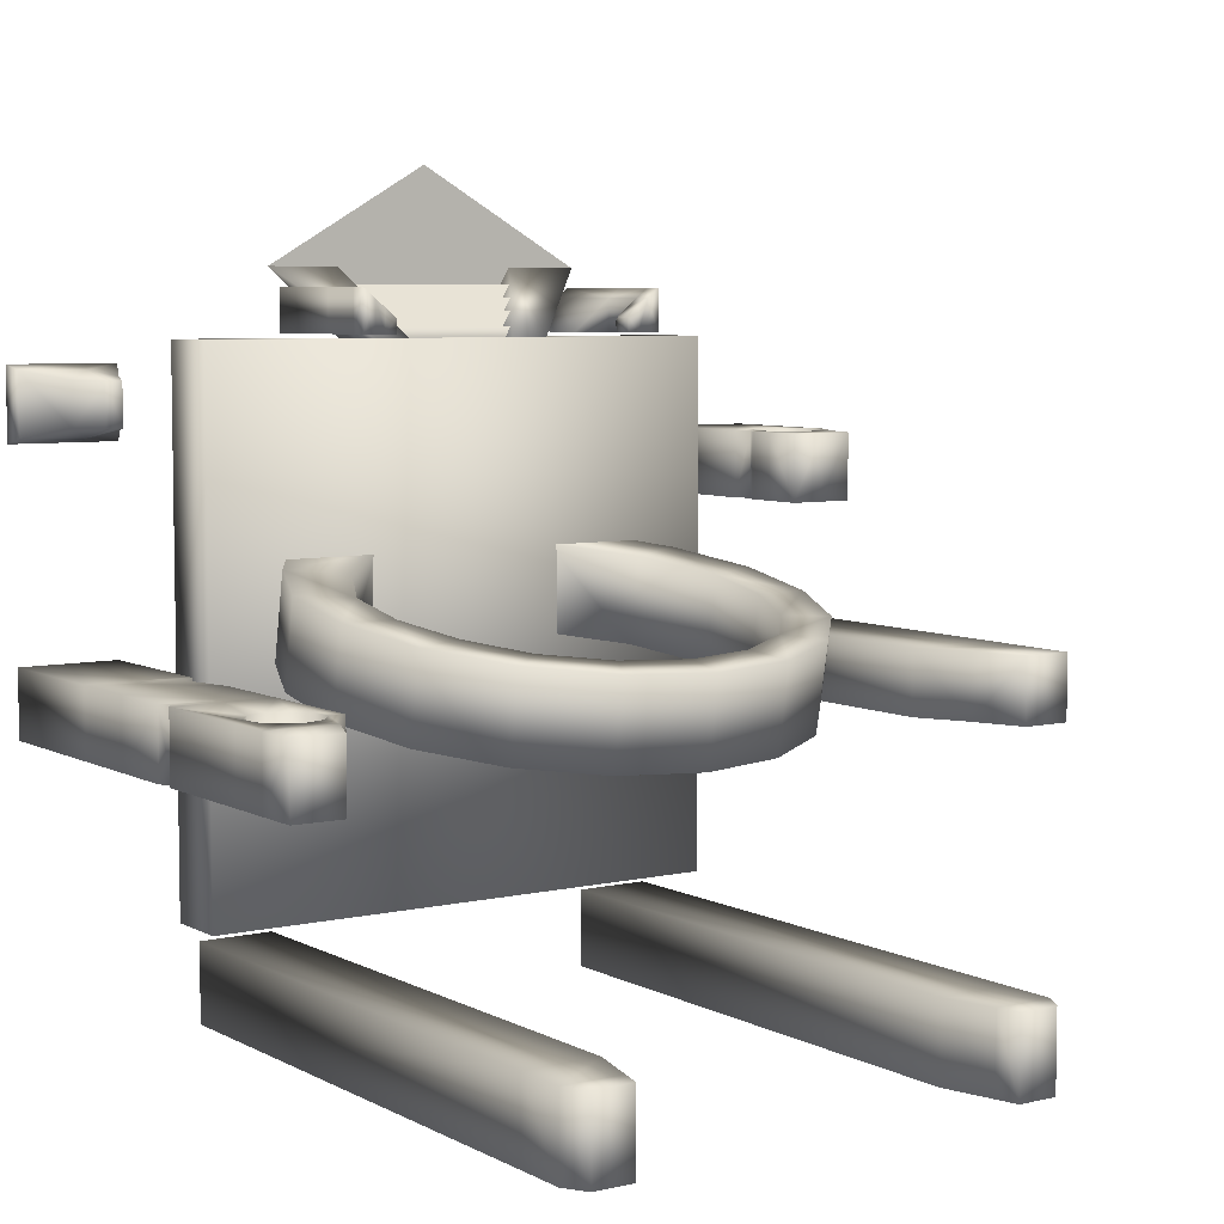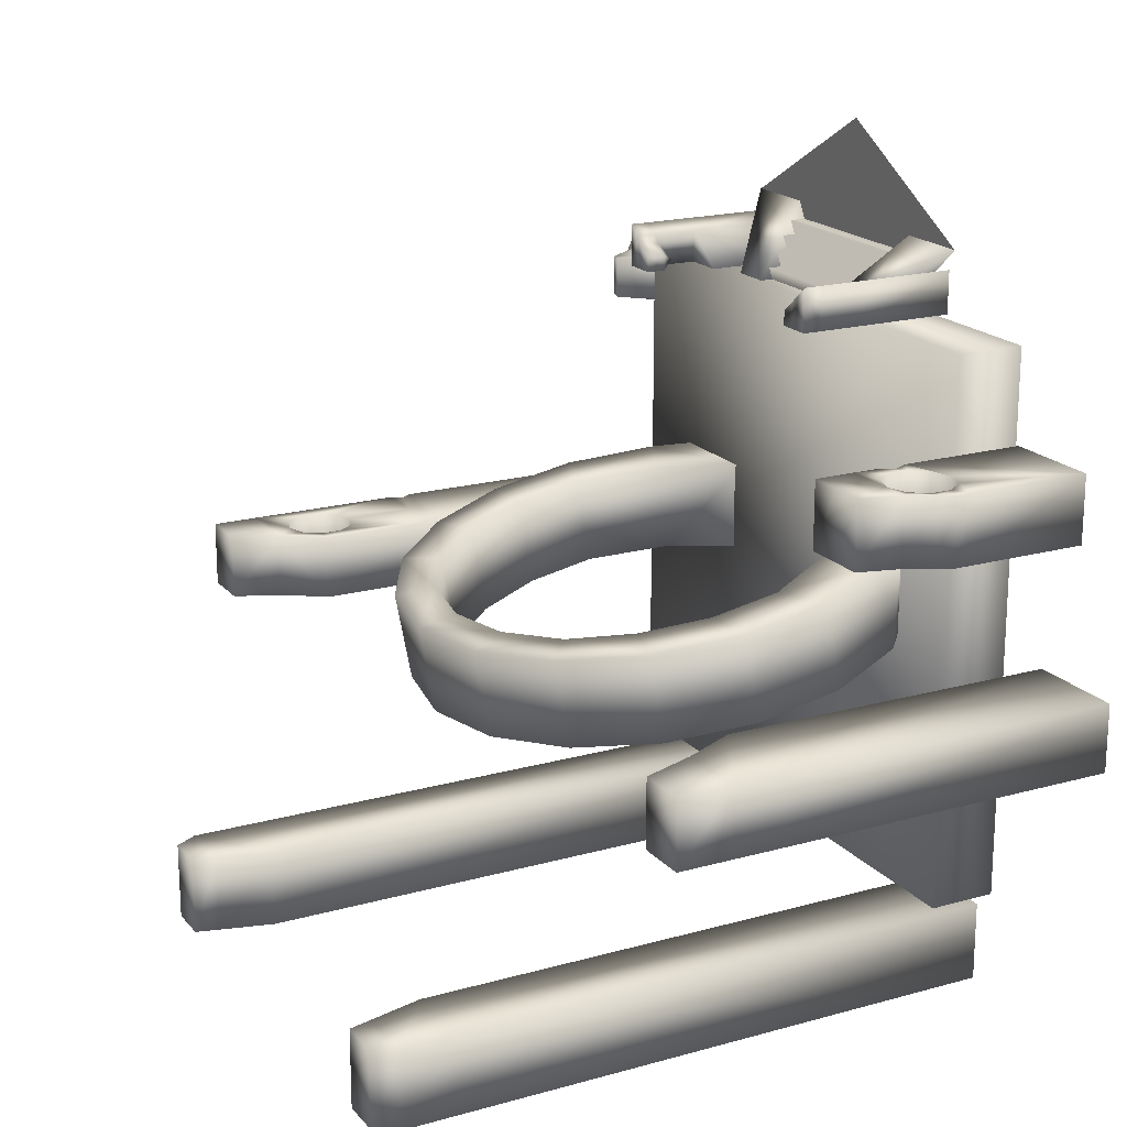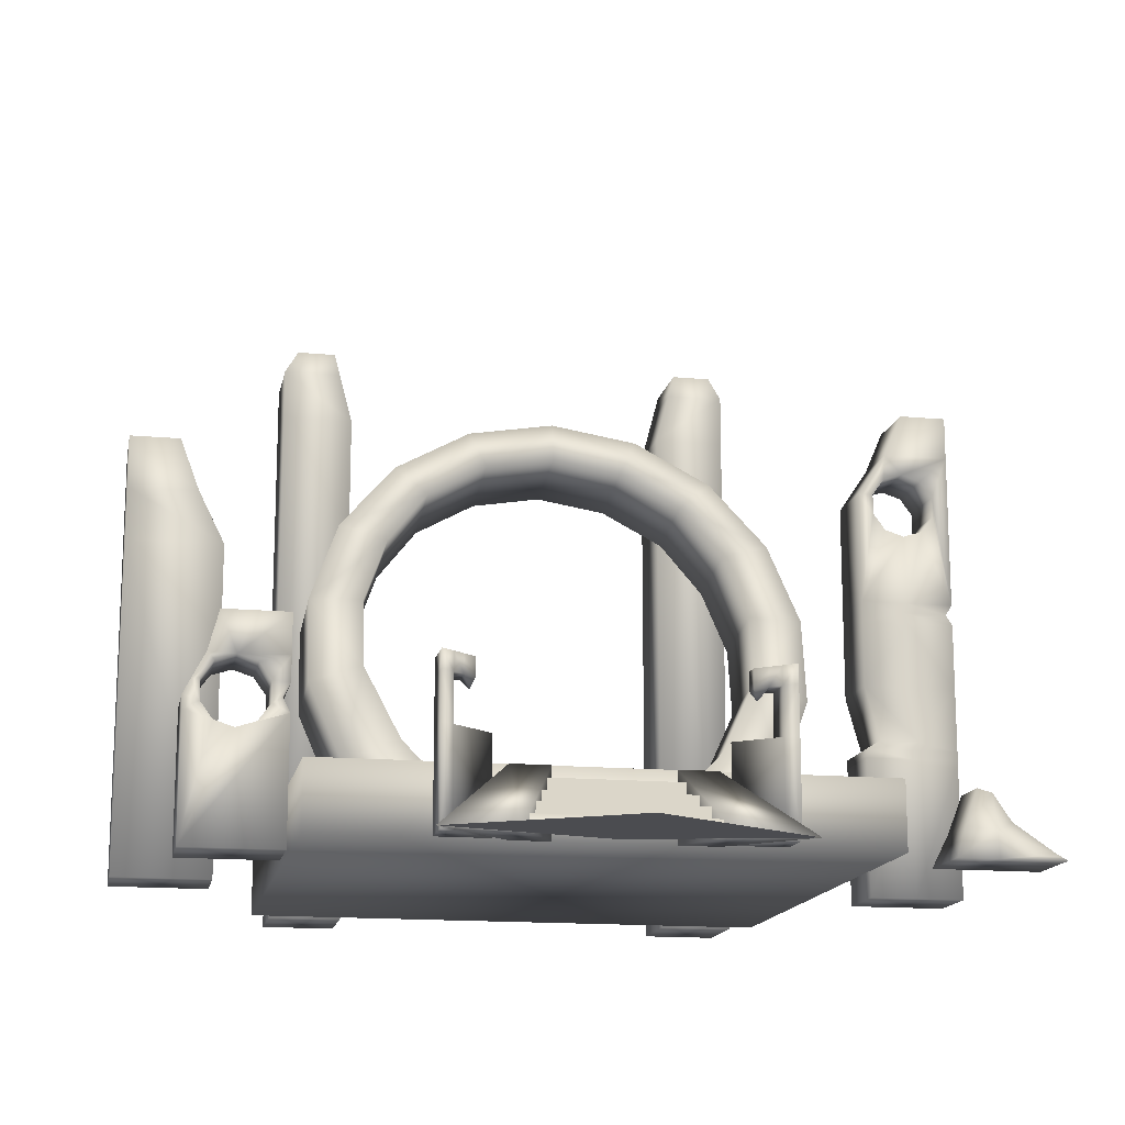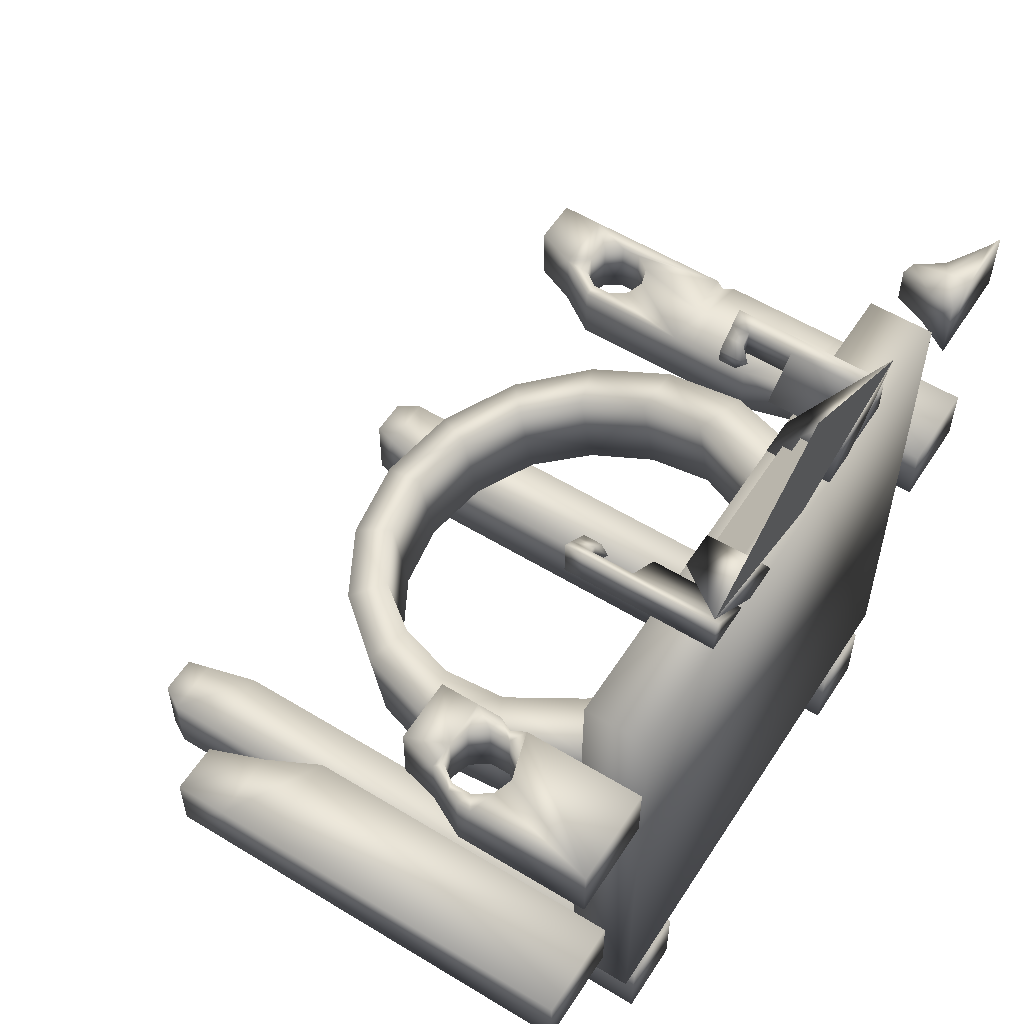
<metadata>
{"format":"obj","ext":"obj","renderer":"f3d","projection":"perspective","resolution":1024,"background":"white","views":[{"elev":6.1,"azim":145.8,"up":"+Z"},{"elev":18.8,"azim":-117.9,"up":"+Z"},{"elev":-15.2,"azim":-11.1,"up":"+Y"},{"elev":56.7,"azim":-57.5,"up":"+Z"}]}
</metadata>
<code>
v  1.304 -0.0005 1.325
v  1.304 -0.0005 -1.306
v  1.304 0.3278 -1.306
v  1.304 0.3278 1.325
v  -1.339 -0.0005 1.325
v  -1.339 0.3278 1.325
v  -1.339 -0.0005 -1.306
v  -1.339 0.3278 -1.306
o Platform
g Platform
f 1 2 3 4
f 5 1 4 6
f 7 5 6 8
f 2 7 8 3
f 8 6 4 3
f 2 1 5 7
v  -0.7895 0.4546 1.348
v  -0.7895 0.0027 1.348
v  -0.7895 0.0027 1.553
v  -0.7895 0.4546 1.553
v  -0.5379 0.4546 1.348
v  -0.7306 0.4546 1.348
v  -0.7305 0.4546 1.505
v  -0.7306 0.0027 1.348
v  -0.5379 0.0027 1.348
v  -0.7305 0.0027 1.505
v  -0.7895 0.7701 1.553
v  -0.7895 0.7701 1.348
v  -0.7895 0.6798 1.348
v  -0.7895 0.6798 1.553
v  -0.7305 0.7701 1.505
v  -0.7306 0.7701 1.348
v  -0.7305 0.6798 1.505
v  -0.625 0.6798 1.418
v  -0.625 0.7701 1.418
v  -0.6816 0.7701 1.465
v  -0.6815 0.6798 1.465
v  -0.7306 0.6798 1.348
v  -0.625 0.6798 1.348
v  -0.625 0.7701 1.348
v  -0.6468 0.6292 1.391
v  -0.6816 0.7701 1.348
v  -0.6815 0.6798 1.348
o Candlestick_Left
g Candlestick_Left
f 9 10 11 12
f 13 14 15
f 16 17 18
f 15 12 11 18
f 17 16 14 13
f 19 20 21 22
f 14 16 10 9
f 10 16 18 11
f 23 24 20 19
f 25 23 19 22
f 26 27 28 29
f 24 30 21 20
f 14 9 21 30
f 14 30 25 15
f 22 12 15 25
f 22 21 9 12
f 31 32 27 26
f 31 26 33
f 34 32 31 35
f 34 28 27 32
f 23 28 34 24
f 30 24 34 35
f 35 29 25 30
f 23 25 29 28
f 29 35 33
f 35 31 33
f 26 29 33
f 18 17 13 15
v  -0.8725 0.0011 -1.4
v  -0.8725 0.0011 -1.786
v  -0.8704 2.72 -1.786
v  -0.8704 2.72 -1.4
v  -1.24 0.0011 -1.4
v  -1.24 2.72 -1.4
v  -1.24 0.0011 -1.786
v  -1.24 2.72 -1.786
v  -1.172 3.1 -1.786
v  -1.172 3.1 -1.4
v  -0.9709 3.1 -1.4
v  -0.9709 3.1 -1.786
v  -1.24 2.985 -1.786
v  -0.9406 2.985 -1.786
v  -1.24 2.985 -1.4
v  -0.9406 2.985 -1.4
o Pillar_LeftBack
g Pillar_LeftBack
f 36 37 38 39
f 40 36 39 41
f 42 40 41 43
f 37 42 43 38
f 44 45 46 47
f 37 36 40 42
f 43 48 49 38
f 41 50 48 43
f 50 41 39 51
f 49 51 39 38
f 51 49 47 46
f 50 51 46 45
f 50 45 44 48
f 47 49 48 44
v  -2.09 2.146 -0.4079
v  -2.09 1.886 -0.4079
v  -2.09 1.886 -0.0864
v  -2.09 2.146 -0.0864
v  -1.843 2.146 -0.4079
v  -1.745 1.886 -0.4079
v  -1.843 2.146 -0.0864
v  -1.745 1.886 -0.0864
v  -1.615 0.0022 -0.0864
v  -2.09 0.0022 -0.0864
v  -2.09 0.0022 -0.4079
v  -1.615 0.0022 -0.4079
v  -2.09 1.626 -0.0864
v  -1.615 1.626 -0.0864
v  -1.615 1.626 -0.4079
v  -2.09 1.626 -0.4079
o Pillar_LeftMiddle
g Pillar_LeftMiddle
f 52 53 54 55
f 52 56 57 53
f 58 59 57 56
f 55 54 59 58
f 60 61 62 63
f 55 58 56 52
f 64 61 60 65
f 60 63 66 65
f 66 63 62 67
f 67 62 61 64
f 65 59 54 64
f 57 59 65 66
f 66 67 53 57
f 53 67 64 54
v  -1.68 1.063 0.5552
v  -1.732 0.8687 0.5552
v  -1.732 0.8687 0.8768
v  -1.68 1.063 0.8768
v  -1.359 0.8687 0.5552
v  -1.599 0.8622 0.5552
v  -1.52 1.063 0.5552
v  -1.359 1.063 0.5552
v  -1.359 1.063 0.8768
v  -1.359 0.8687 0.8768
v  -1.599 0.8622 0.8768
v  -1.52 1.063 0.8768
v  -1.833 0.0022 0.5552
v  -1.359 0.0022 0.5552
v  -1.359 0.0022 0.8768
v  -1.833 0.0022 0.8768
v  -1.359 0.6055 0.8768
v  -1.395 0.674 0.8768
v  -1.443 0.6466 0.8768
v  -1.502 0.5642 0.8768
v  -1.359 0.6055 0.5552
v  -1.395 0.674 0.5552
v  -1.696 0.5642 0.5552
v  -1.833 0.6055 0.5552
v  -1.833 0.674 0.5552
v  -1.756 0.6466 0.5552
v  -1.833 0.6055 0.8768
v  -1.833 0.674 0.8768
v  -1.696 0.8307 0.8768
v  -1.359 0.743 0.8768
v  -1.359 0.743 0.5552
v  -1.797 0.743 0.5552
v  -1.696 0.8307 0.5552
v  -1.756 0.7484 0.5552
v  -1.797 0.743 0.8768
v  -1.443 0.7484 0.8768
v  -1.599 0.5327 0.5552
v  -1.599 0.5327 0.8768
v  -1.756 0.6466 0.8768
v  -1.696 0.5642 0.8768
v  -1.443 0.7484 0.5552
v  -1.443 0.6466 0.5552
v  -1.756 0.7484 0.8768
v  -1.502 0.5642 0.5552
v  -1.502 0.8307 0.8768
v  -1.502 0.8307 0.5552
o Pillar_LeftFront
g Pillar_LeftFront
f 68 69 70 71
f 72 73 74 75
f 75 76 77 72
f 78 79 71 70
f 80 81 82 83
f 74 68 71 79
f 84 85 86 87
f 88 89 85 84
f 90 91 92 93
f 92 91 94 95
f 78 70 96
f 97 98 72 77
f 99 69 100 101
f 102 70 69 99
f 95 102 99 92
f 101 93 92 99
f 89 98 97 85
f 97 103 86 85
f 91 80 83 94
f 90 104 81 80 91
f 82 81 88 84
f 84 87 105 83 82
f 90 93 106 107
f 104 90 107 105
f 103 108 109 86
f 101 110 106 93
f 87 86 109 111
f 88 111 109 89
f 78 96 100 73
f 89 109 108 98
f 106 110 102 95
f 100 96 110 101
f 112 78 73 113
f 94 107 106 95
f 113 108 103 112
f 111 104 105 87
f 79 76 75 74
f 76 79 78 77
f 74 73 69 68
f 73 72 113
f 77 112 103 97
f 83 105 107 94
f 100 69 73
f 108 113 72 98
f 104 111 88 81
f 96 70 102 110
f 112 77 78
v  1.821 2.494 -0.4077
v  1.73 2.28 -0.4077
v  1.73 2.28 -0.0862
v  1.821 2.494 -0.0862
v  2.059 2.494 -0.4077
v  2.059 2.28 -0.4077
v  2.059 2.494 -0.0862
v  2.059 2.28 -0.0862
v  2.059 0.0022 -0.0862
v  1.822 0.0022 -0.0862
v  1.822 0.0022 -0.4077
v  2.059 0.0022 -0.4077
v  1.859 0.7883 -0.0862
v  1.822 1.06 -0.0862
v  1.585 1.06 -0.0862
v  1.659 0.7883 -0.0862
v  2.059 1.06 -0.4077
v  2.059 1.06 -0.0862
v  2.059 0.7883 -0.0862
v  2.059 0.7883 -0.4077
v  1.822 1.06 -0.4077
v  1.859 0.7883 -0.4077
v  1.659 0.7883 -0.4077
v  1.585 1.06 -0.4077
v  1.585 0.0022 -0.0862
v  1.585 0.6965 -0.0862
v  1.585 0.6965 -0.4077
v  1.585 0.0022 -0.4077
v  1.822 0.6965 -0.4077
v  2.059 0.6965 -0.4077
v  2.059 0.6965 -0.0862
v  1.822 0.6965 -0.0862
v  1.585 0.7424 -0.0862
v  1.585 0.7424 -0.4077
v  2.059 0.7424 -0.4077
v  1.822 0.7424 -0.4077
v  2.059 0.7424 -0.0862
v  1.822 0.7424 -0.0862
v  1.585 1.395 -0.0862
v  1.822 1.395 -0.0862
v  1.805 1.447 -0.0862
v  1.585 1.447 -0.0862
v  2.059 1.395 -0.0862
v  2.059 1.395 -0.4077
v  2.026 1.447 -0.4077
v  2.026 1.447 -0.0862
v  1.822 1.395 -0.4077
v  1.805 1.447 -0.4077
v  1.585 1.447 -0.4077
v  1.585 1.395 -0.4077
v  1.822 1.498 -0.0862
v  1.585 1.498 -0.0862
v  2.059 1.498 -0.4077
v  2.059 1.498 -0.0862
v  1.822 1.498 -0.4077
v  1.585 1.498 -0.4077
v  1.974 1.962 -0.0862
v  1.914 1.88 -0.0862
v  2.059 2.065 -0.4077
v  2.059 2.065 -0.0862
v  1.72 1.88 -0.4077
v  1.817 1.849 -0.4077
v  1.585 2.065 -0.4077
v  1.585 2.065 -0.0862
v  1.974 2.064 -0.0862
v  1.914 2.147 -0.0862
v  1.72 2.147 -0.4077
v  1.661 2.064 -0.4077
v  1.661 1.962 -0.4077
v  1.661 1.962 -0.0862
v  1.72 1.88 -0.0862
v  1.974 2.064 -0.4077
v  1.974 1.962 -0.4077
v  1.817 1.849 -0.0862
v  1.661 2.064 -0.0862
v  1.914 1.88 -0.4077
v  1.72 2.147 -0.0862
v  1.817 2.178 -0.4077
v  1.817 2.178 -0.0862
v  1.914 2.147 -0.4077
o Pillar_RightFron
g Pillar_RightFron
f 114 115 116 117
f 118 119 115 114
f 120 121 119 118
f 120 117 116 121
f 122 123 124 125
f 117 120 118 114
f 126 127 128 129
f 130 131 132 133
f 134 130 133 135
f 136 129 128 137
f 138 139 140 141
f 142 143 125 124
f 143 144 122 125
f 138 123 145 139
f 146 129 136 147
f 135 133 148 149
f 132 150 148 133
f 126 129 146 151
f 145 151 146 139
f 148 150 144 143
f 143 142 149 148
f 140 139 146 147
f 152 153 154 155
f 156 157 158 159
f 157 160 161 158
f 152 155 162 163
f 154 164 165 155
f 159 158 166 167
f 166 158 161 168
f 155 165 169 162
f 152 163 137 128
f 157 130 134 160
f 156 131 130 157
f 128 127 153 152
f 167 170 171
f 172 173 167 166
f 174 175 168 169
f 176 169 165 177
f 178 173 121 179
f 173 172 119 121
f 180 181 176 115
f 116 115 176 177
f 182 183 184 174
f 178 185 186 170
f 175 174 184 187
f 183 182 181 188
f 171 170 186 189
f 190 180 191 192
f 181 180 190 188
f 191 193 179 192
f 179 193 185 178
f 189 175 187 171
f 131 156 153 127
f 185 193 119 172
f 119 193 191 115
f 180 115 191
f 172 166 186 185
f 174 169 182
f 182 169 176 181
f 163 160 134 137
f 161 162 169 168
f 164 154 159 167
f 162 161 160 163
f 154 153 156 159
f 147 149 142 140
f 150 151 145 144
f 126 151 150 132
f 149 147 136 135
f 123 122 144 145
f 124 141 140 142
f 136 137 134 135
f 126 132 131 127
f 141 124 123 138
f 189 166 168 175
f 166 189 186
f 187 184 165 164
f 167 173 178 170
f 164 167 171 187
f 165 184 183
f 183 188 177 165
f 188 190 116 177
f 121 116 192 179
f 192 116 190
v  1.693 0.329 1.154
v  1.693 0.329 0.9521
v  1.63 0.1551 0.9357
v  1.63 0.1551 1.169
v  1.767 0.1318 0.9063
v  1.767 0.3102 0.9521
v  1.855 0.1789 0.943
v  1.855 0.1789 1.156
v  2.043 0.0341 1.198
v  2.043 0.0341 0.9063
v  1.767 0.3102 1.154
v  1.767 0.1318 1.198
v  1.766 0.002 0.8809
v  2.084 0.002 0.8809
v  2.084 0.002 1.224
v  1.766 0.002 1.224
v  1.566 0.002 1.224
v  1.566 0.002 0.8809
o Rock
g Rock
f 194 195 196 197
f 198 199 200
f 200 201 202 203
f 204 194 197 205
f 206 207 208 209
f 195 194 204 199
f 200 199 204 201
f 209 210 211 206
f 202 201 205
f 195 199 198 196
f 206 211 196 198
f 202 205 209 208
f 210 209 205 197
f 208 207 203 202
f 198 203 207 206
f 196 211 210 197
f 205 201 204
f 200 203 198
v  -0.8206 0.0001 1.65
v  -0.4621 0.3297 1.325
v  -0.4621 0.0001 1.325
v  -0.2752 0.0001 1.325
v  -0.2752 0.3297 1.325
v  -0.4618 0.0001 1.65
v  0.4526 0.2001 1.375
v  0.4526 0.2663 1.375
v  -0.4526 0.2663 1.375
v  -0.4526 0.2001 1.375
v  0.4526 0.2663 1.311
v  -0.4526 0.2663 1.311
v  0.4526 0.2001 1.444
v  -0.4526 0.2001 1.444
v  -0.4526 0.1423 1.444
v  0.4526 0.1423 1.444
v  0.4526 0.1423 1.508
v  -0.4526 0.1423 1.508
v  -0.4526 0.0783 1.508
v  0.4526 0.0783 1.508
v  -0.4526 0.0783 1.569
v  -0.4526 0.0012 1.569
v  0.4526 0.0012 1.569
v  0.4526 0.0783 1.569
v  0.8206 0.0001 1.65
v  0.4621 0.0001 1.325
v  0.4621 0.3297 1.325
v  0.2752 0.0001 1.325
v  0.2752 0.3297 1.325
v  0.4618 0.0001 1.65
o Stair_Plane
g Stair_Plane
f 212 213 214
f 215 214 213 216
f 215 216 217
f 217 212 214 215
f 217 216 213 212
f 218 219 220 221
f 219 222 223 220
f 224 218 221 225
f 226 227 224 225
f 228 229 230 231
f 229 228 227 226
f 232 233 234 235
f 232 235 231 230
f 236 237 238
f 237 239 240 238
f 239 241 240
f 241 239 237 236
f 236 238 240 241
v  0.8433 0.0011 -1.4
v  0.8412 2.72 -1.4
v  0.8412 2.72 -1.786
v  0.8433 0.0011 -1.786
v  1.211 0.0011 -1.4
v  1.211 2.72 -1.4
v  1.211 0.0011 -1.786
v  1.211 2.72 -1.786
v  1.143 3.1 -1.786
v  0.9417 3.1 -1.786
v  0.9417 3.1 -1.4
v  1.143 3.1 -1.4
v  0.9114 2.985 -1.786
v  1.211 2.985 -1.786
v  1.211 2.985 -1.4
v  0.9114 2.985 -1.4
o Pillar_RightBack
g Pillar_RightBack
f 242 243 244 245
f 246 247 243 242
f 248 249 247 246
f 245 244 249 248
f 250 251 252 253
f 245 248 246 242
f 249 244 254 255
f 247 249 255 256
f 256 257 243 247
f 254 244 243 257
f 257 252 251 254
f 256 253 252 257
f 256 255 250 253
f 251 250 255 254
v  0.3985 2.231 -0.0008
v  0.3985 2.152 -0.4245
v  -0.0202 2.224 -0.4381
v  -0.0202 2.304 -0.0145
v  0.7667 2.022 0.0384
v  0.7667 1.943 -0.3852
v  1.04 1.702 0.0985
v  1.04 1.623 -0.3251
v  1.185 1.31 0.1723
v  1.185 1.23 -0.2513
v  1.185 0.8123 -0.1728
v  1.185 0.8918 0.2508
v  1.027 0.4992 0.3246
v  1.027 0.4196 -0.0991
v  -0.9438 0.3039 0.3536
v  -1.068 0.4992 0.3246
v  -1.068 0.4196 -0.0991
v  -0.9438 0.306 -0.0701
v  -1.226 0.8123 -0.1728
v  -1.226 0.8918 0.2508
v  -1.226 1.23 -0.2513
v  -1.226 1.31 0.1723
v  -1.08 1.702 0.0985
v  -1.08 1.623 -0.3251
v  -0.8071 2.022 0.0384
v  -0.8071 1.943 -0.3852
v  -0.4389 2.231 -0.0008
v  -0.4389 2.152 -0.4245
v  0.9033 0.3039 0.3536
v  0.9033 0.306 -0.0701
v  0.9238 1.239 -0.2524
v  0.8083 1.553 -0.3114
v  -0.6494 1.888 0.0641
v  -0.355 2.055 0.0327
v  -0.968 0.9048 -0.1897
v  -0.7899 0.5412 -0.1212
v  0.8083 1.633 0.1122
v  0.9238 1.319 0.1712
v  -0.7899 0.6208 0.3024
v  -0.968 0.9844 0.234
v  -0.0202 2.034 -0.4018
v  -0.355 1.976 -0.3909
v  0.9276 0.9048 -0.1897
v  -0.0202 2.114 0.0218
v  0.3146 1.976 -0.3909
v  -0.9643 1.239 -0.2524
v  0.9276 0.9844 0.234
v  0.448 0.306 -0.0696
v  0.7494 0.5412 -0.1212
v  0.3146 2.055 0.0327
v  -0.9643 1.319 0.1712
v  -0.8488 1.553 -0.3114
v  0.7494 0.6208 0.3024
v  0.609 1.809 -0.3595
v  -0.8488 1.633 0.1122
v  0.609 1.888 0.0641
v  0.448 0.3039 0.3541
v  -0.6494 1.809 -0.3595
v  -0.4885 0.3039 0.3541
v  -0.4885 0.306 -0.0696
o Circle
g Circle
f 258 259 260 261
f 262 263 259 258
f 264 265 263 262
f 264 266 267 265
f 268 267 266 269
f 269 270 271 268
f 272 273 274 275
f 276 274 273 277
f 278 276 277 279
f 279 280 281 278
f 280 282 283 281
f 284 285 283 282
f 284 261 260 285
f 270 286 287 271
f 267 288 289 265
f 290 291 284 282
f 292 293 274 276
f 264 294 295 266
f 273 296 297 277
f 260 298 299 285
f 300 288 267 268
f 261 284 291 301
f 298 260 259 302
f 292 276 278 303
f 304 269 266 295
f 287 305 306 271
f 307 258 261 301
f 297 308 279 277
f 271 306 300 268
f 281 309 303 278
f 304 310 270 269
f 259 263 311 302
f 312 280 279 308
f 307 313 262 258
f 270 310 314 286
f 283 315 309 281
f 263 265 289 311
f 280 312 290 282
f 316 296 273 272
f 264 262 313 294
f 274 293 317 275
f 285 299 315 283
f 316 317 293 296
f 306 305 314 310
f 306 310 304 300
f 295 288 300 304
f 288 295 294 289
f 311 289 294 313
f 311 313 307 302
f 298 302 307 301
f 291 299 298 301
f 290 315 299 291
f 315 290 312 309
f 309 312 308 303
f 297 292 303 308
f 293 292 297 296
v  0.7622 0.4546 1.348
v  0.7622 0.4546 1.553
v  0.7622 0.0027 1.553
v  0.7622 0.0027 1.348
v  0.5106 0.4546 1.348
v  0.7032 0.4546 1.505
v  0.7032 0.4546 1.348
v  0.7032 0.0027 1.348
v  0.7032 0.0027 1.505
v  0.5106 0.0027 1.348
v  0.7622 0.7701 1.553
v  0.7622 0.6798 1.553
v  0.7622 0.6798 1.348
v  0.7622 0.7701 1.348
v  0.7032 0.7701 1.505
v  0.7032 0.7701 1.348
v  0.7032 0.6798 1.505
v  0.5977 0.6798 1.418
v  0.6542 0.6798 1.465
v  0.6543 0.7701 1.465
v  0.5977 0.7701 1.418
v  0.7032 0.6798 1.348
v  0.5977 0.6798 1.348
v  0.5977 0.7701 1.348
v  0.6195 0.6292 1.391
v  0.6543 0.7701 1.348
v  0.6542 0.6798 1.348
o Candlesticks_Right
g Candlesticks_Right
f 318 319 320 321
f 322 323 324
f 325 326 327
f 323 326 320 319
f 327 322 324 325
f 328 329 330 331
f 324 318 321 325
f 321 320 326 325
f 332 328 331 333
f 334 329 328 332
f 335 336 337 338
f 333 331 330 339
f 324 339 330 318
f 324 323 334 339
f 329 334 323 319
f 329 319 318 330
f 340 335 338 341
f 340 342 335
f 343 344 340 341
f 343 341 338 337
f 332 333 343 337
f 339 344 343 333
f 344 339 334 336
f 332 337 336 334
f 336 342 344
f 344 342 340
f 335 342 336
f 326 323 322 327
v  0 0 2.123
v  0.8191 0 1.649
v  0 0 1.438
v  -0.8191 0 1.649
o Stair
g Stair
f 345 346 347
f 345 347 348

</code>
